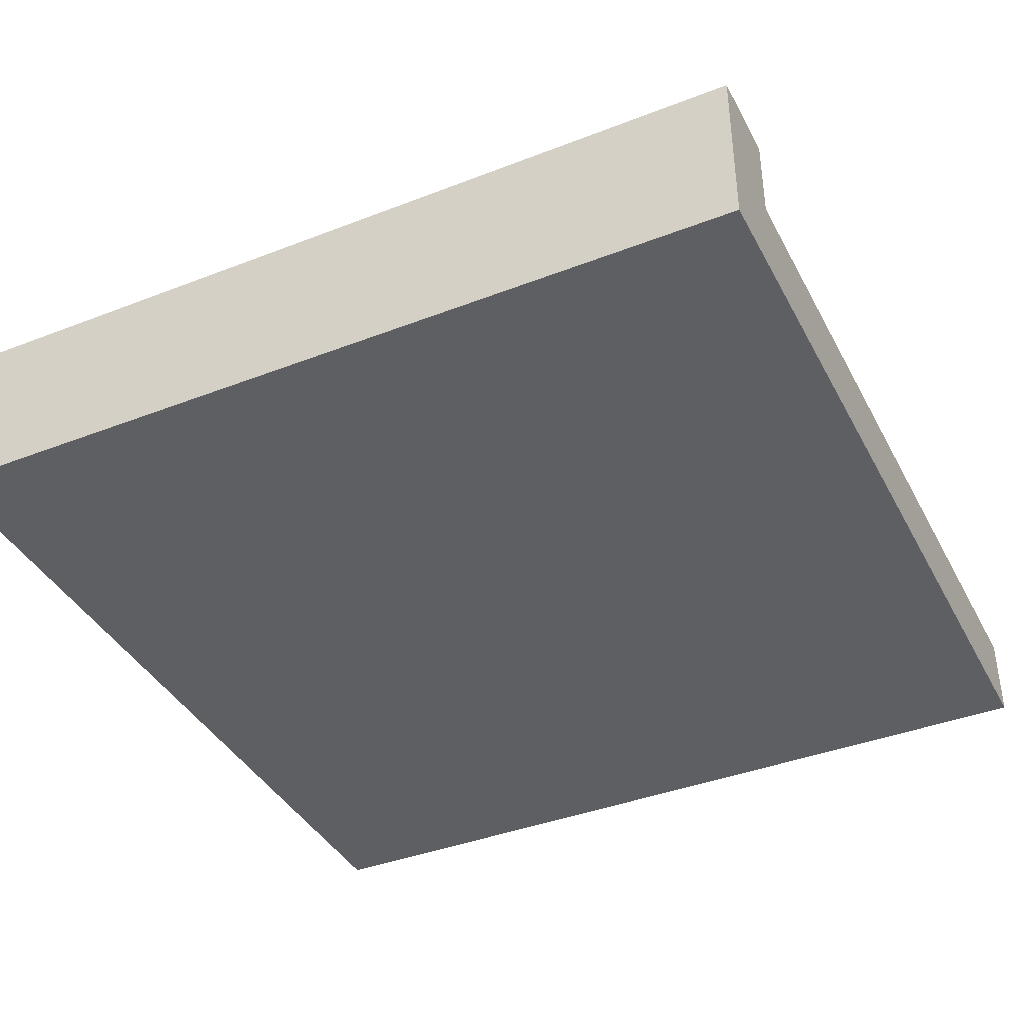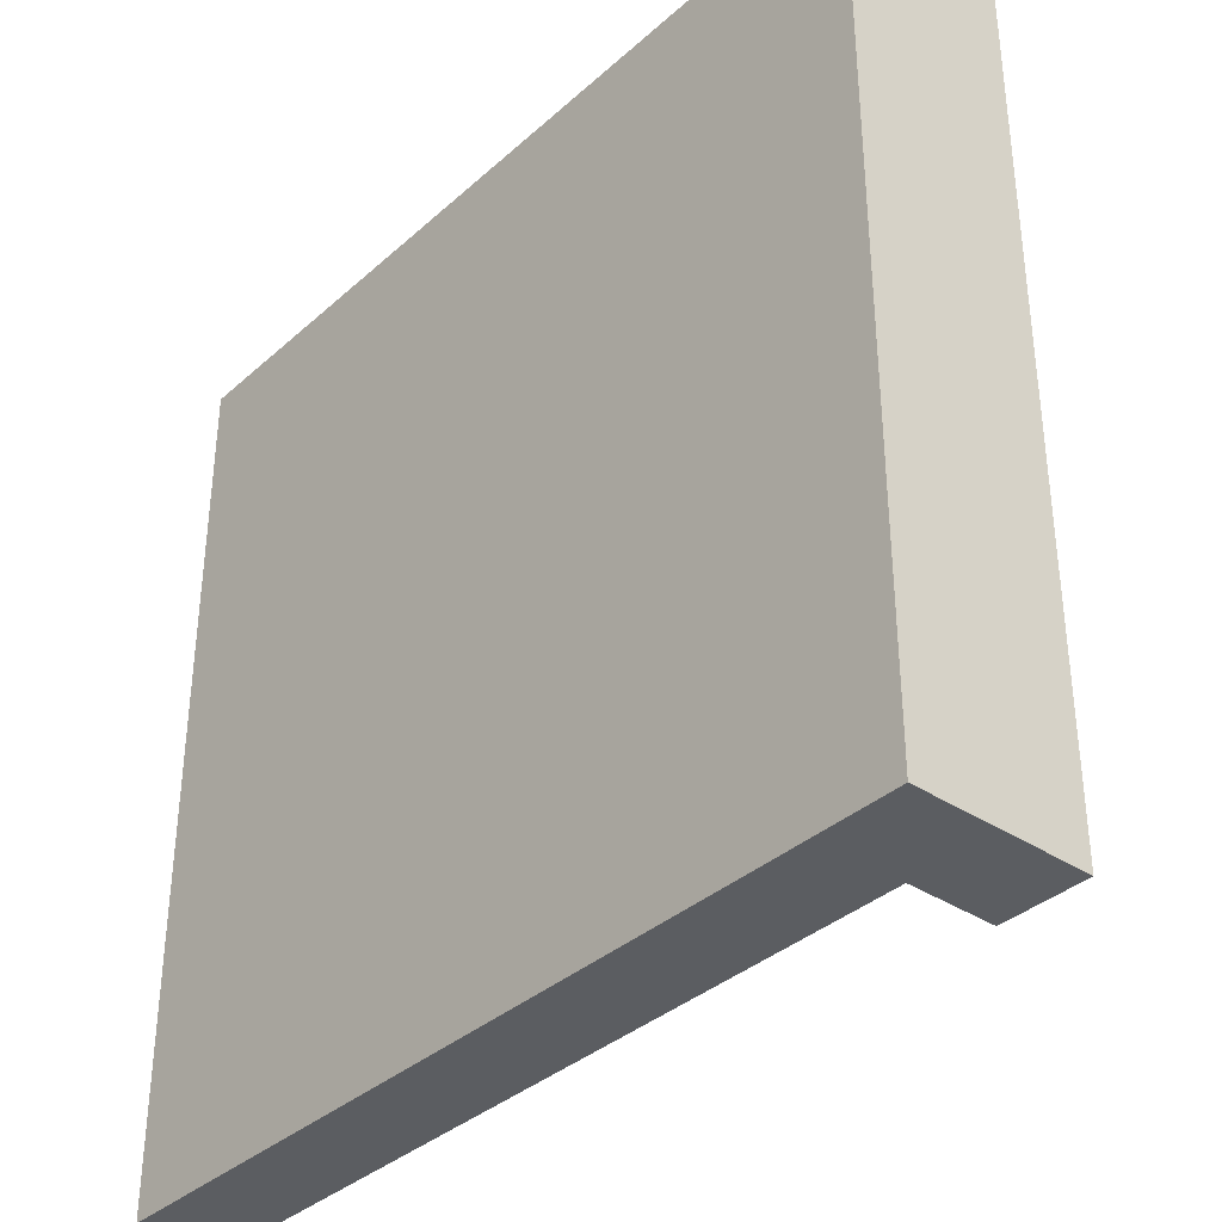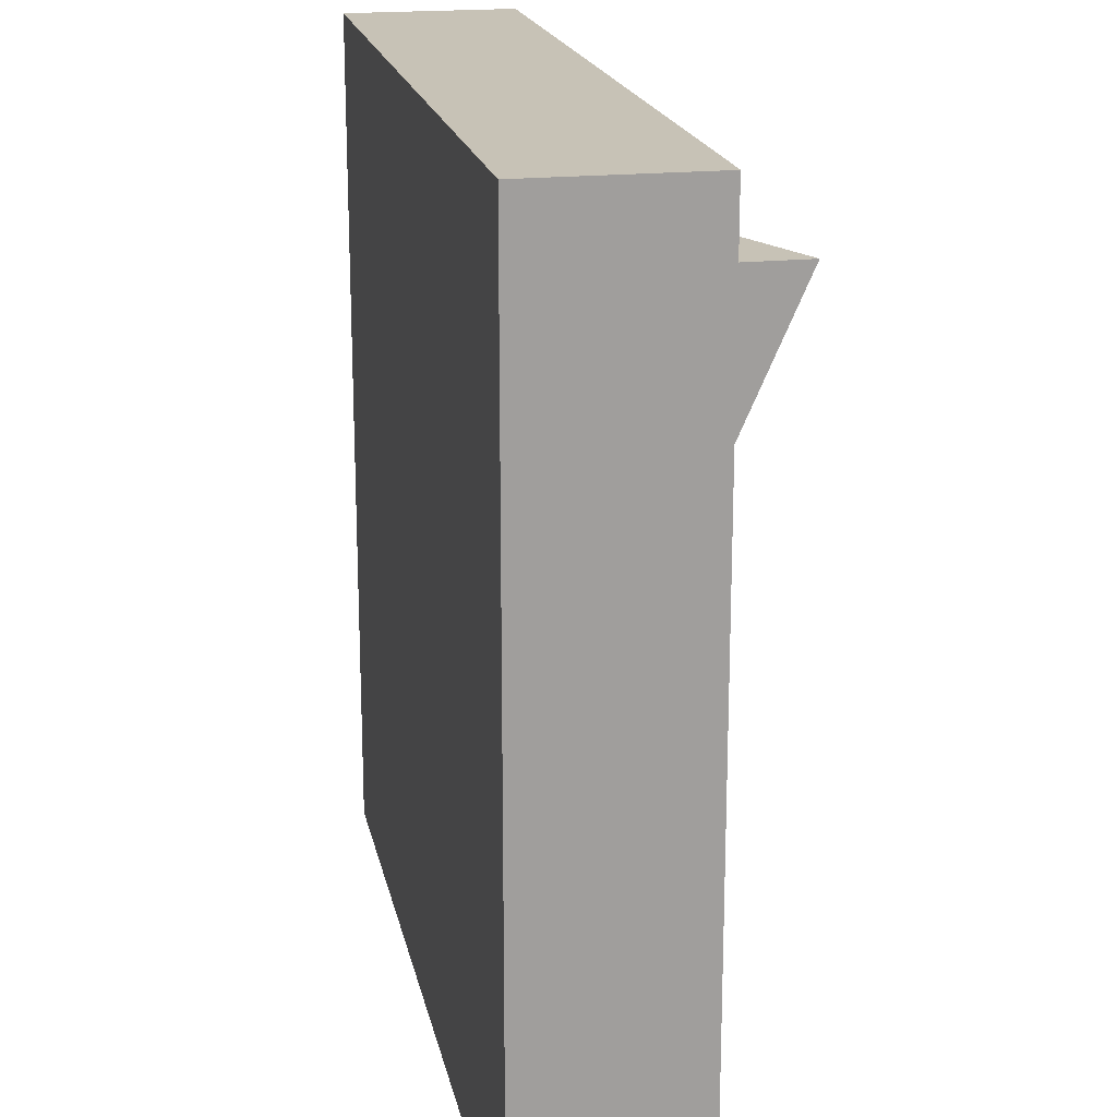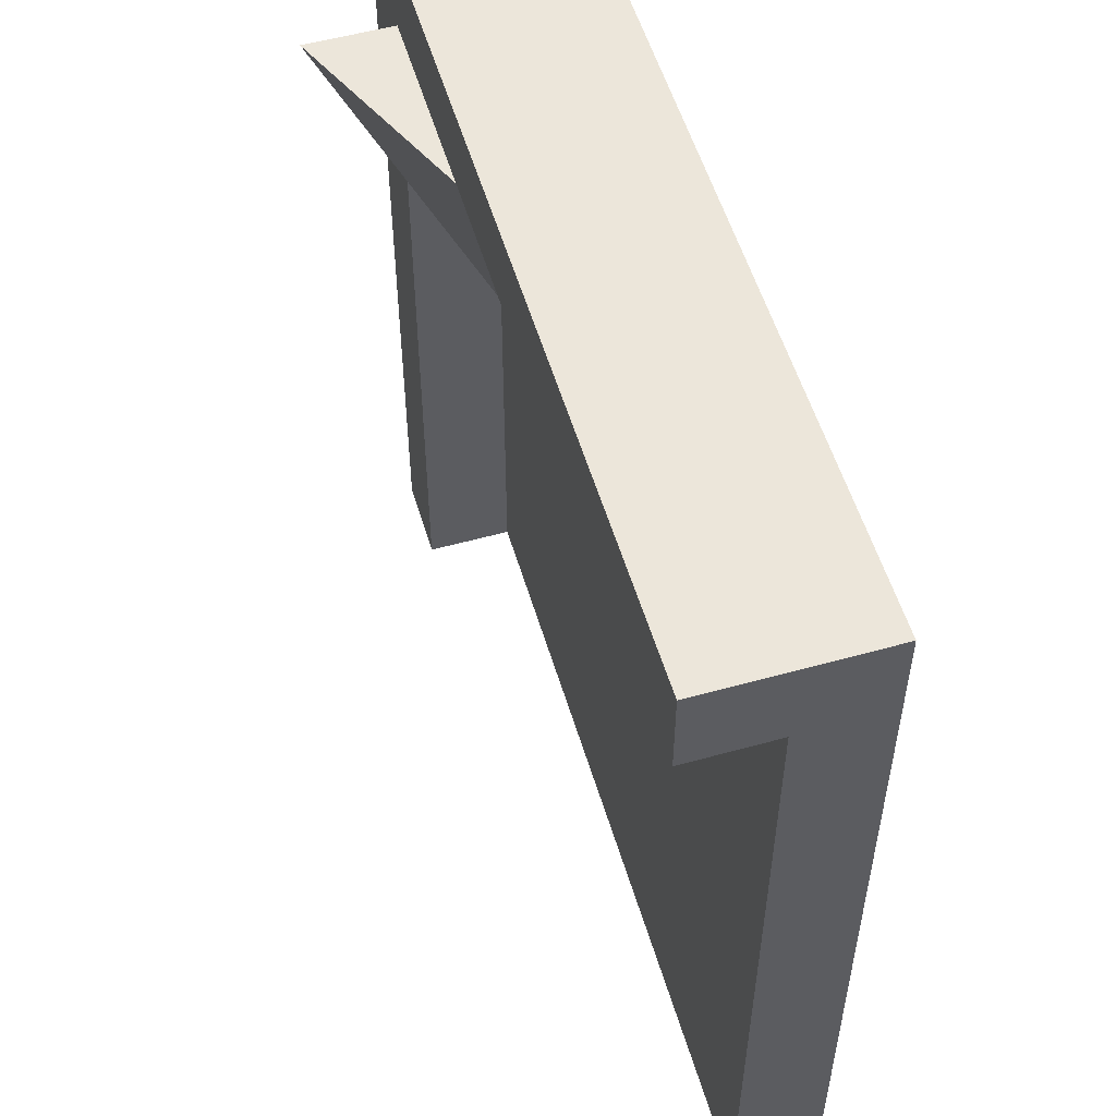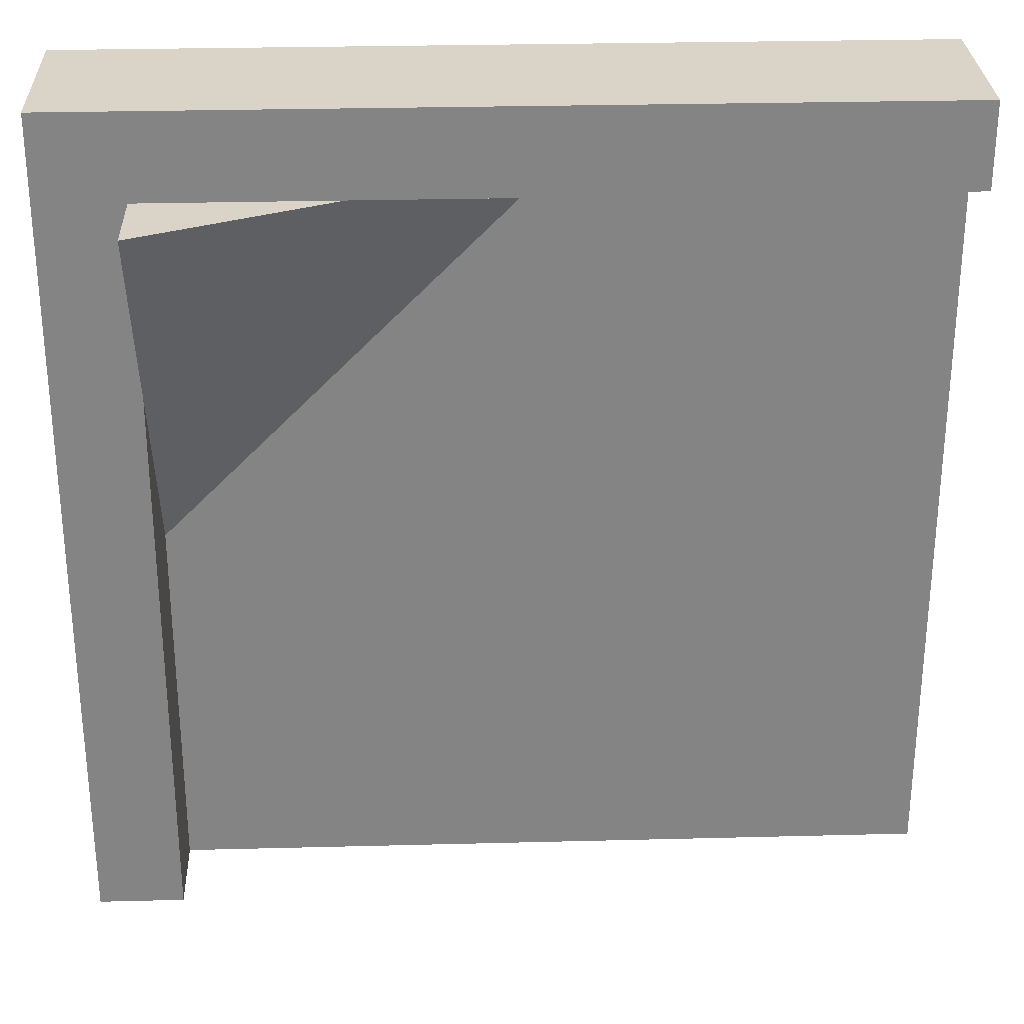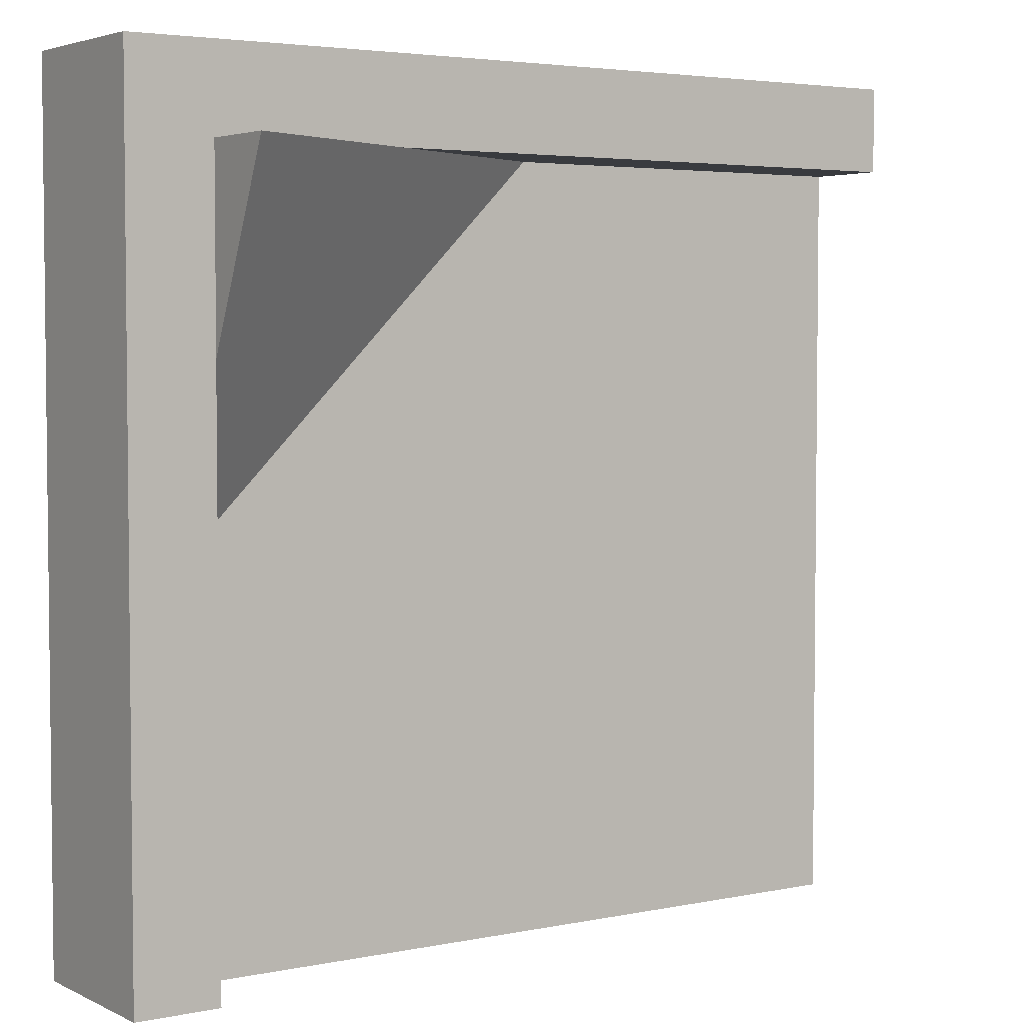
<metadata>
{"format":"obj","ext":"obj","renderer":"f3d","projection":"perspective","resolution":1024,"background":"white","views":[{"elev":-39.7,"azim":115.7,"up":"+Y"},{"elev":-36.1,"azim":49.1,"up":"+Z"},{"elev":19.1,"azim":78.6,"up":"+Z"},{"elev":54.5,"azim":-106.4,"up":"+Z"},{"elev":28.8,"azim":177.8,"up":"+Z"},{"elev":3.9,"azim":145.8,"up":"+Z"}]}
</metadata>
<code>
g corner_hill_13
v 0.5 0 0.5
v 0.5 0 -0.5
v -0.5 0 0.5
v 0.4 0 -0.5
v -0.5 0 0.4
v -0.5 0 -0.5
v 0.5 0.2 0.5
v -0.5 0.2 0.5
v 0.5 0.2 -0.5
v -0.5 0.1 0.4
v -0.05 0.1 0.4
v -0.5 0.2 0.4
v 0.175 0.2 0.4
v 0.4 0.2 0.4
v 0.4 0.2 0.175
v 0.4 0.2 -0.5
v 0.4 0.1 -0.5
v 0.4 0.1 -0.05
v -0.5 0.1 -0.5
v 0.4 0.3 0.4
f 3 2 1
f 2 3 4
f 4 3 5
f 4 5 6
f 7 3 1
f 3 7 8
f 9 1 2
f 1 9 7
f 12 11 10
f 11 12 13
f 9 15 14
f 15 9 16
f 14 7 9
f 7 14 8
f 8 14 13
f 8 13 12
f 3 10 5
f 10 3 12
f 12 3 8
f 17 2 4
f 2 17 9
f 9 17 16
f 18 16 17
f 16 18 15
f 19 4 6
f 4 19 17
f 5 19 6
f 19 5 10
f 17 11 18
f 11 17 19
f 11 19 10
f 14 15 20
f 20 13 14
f 15 13 20
f 13 15 18
f 13 18 11

</code>
